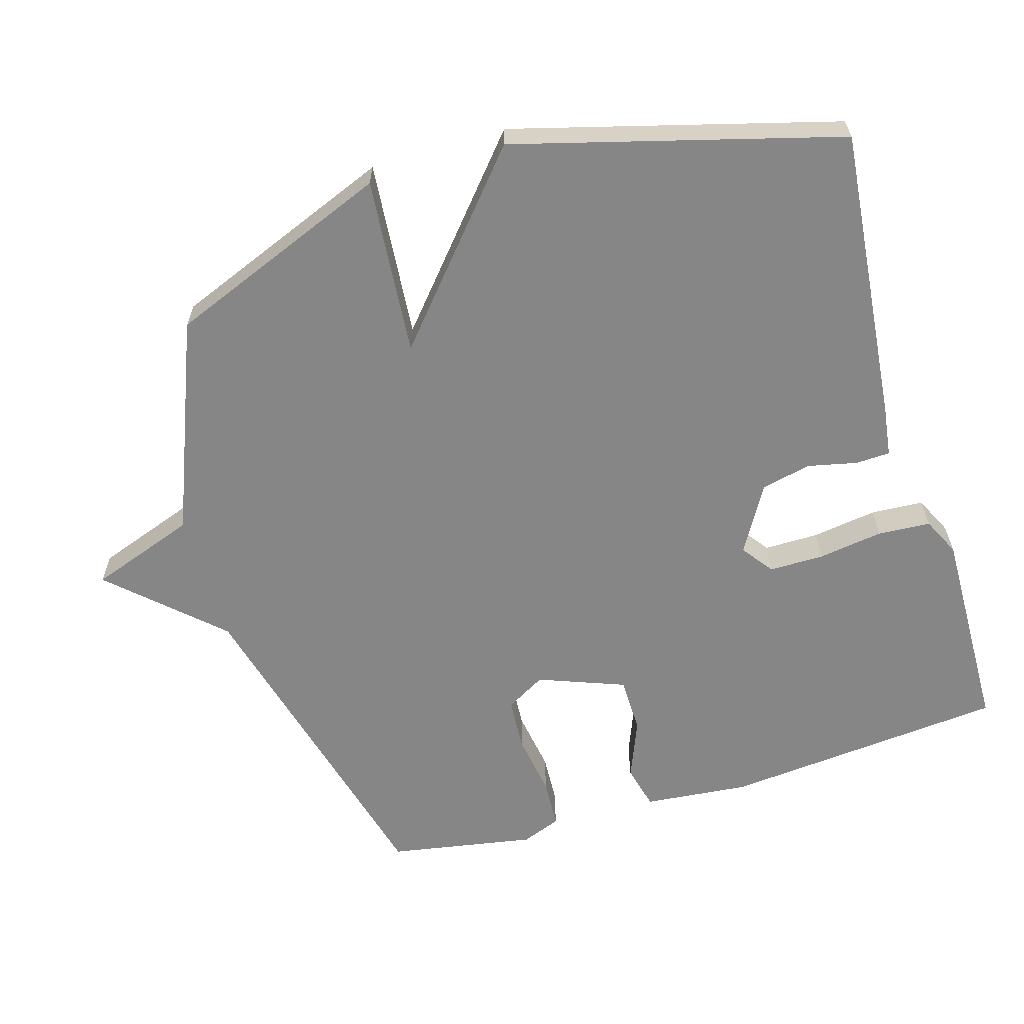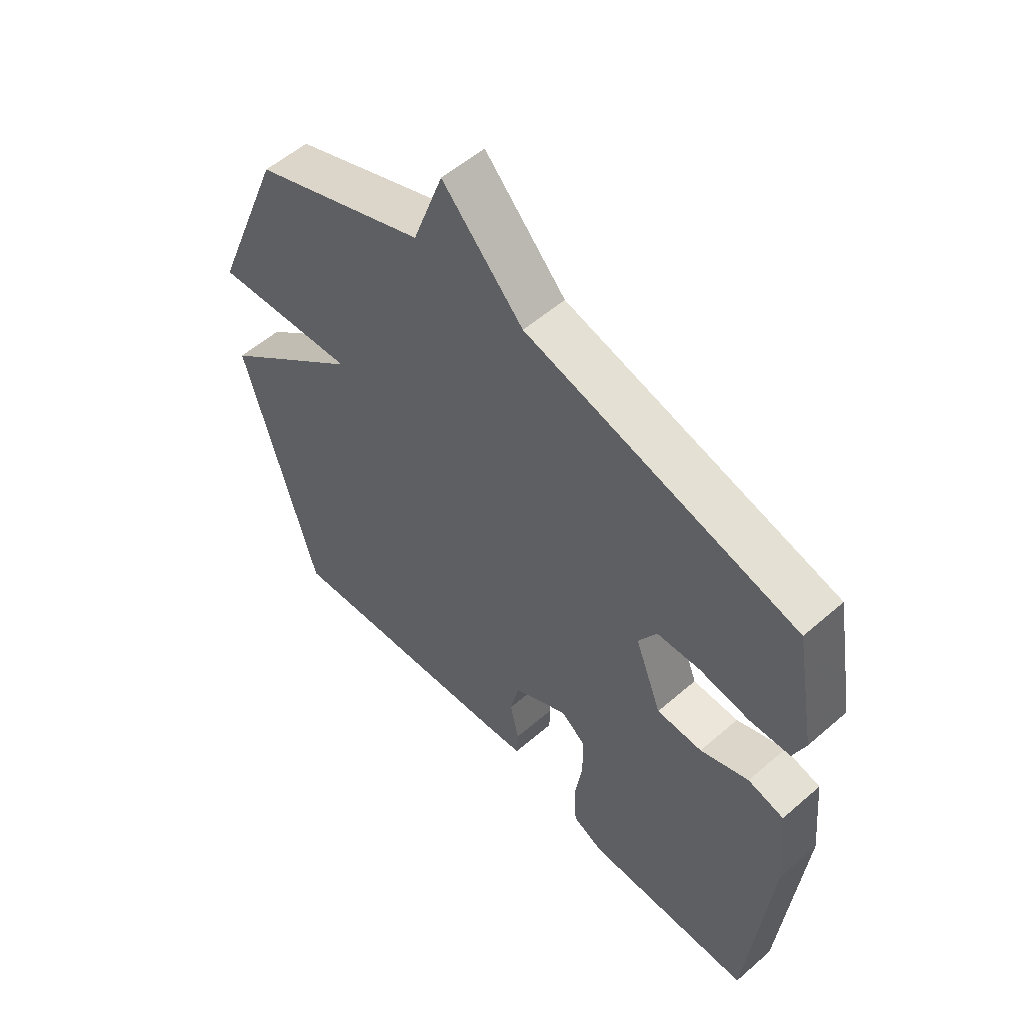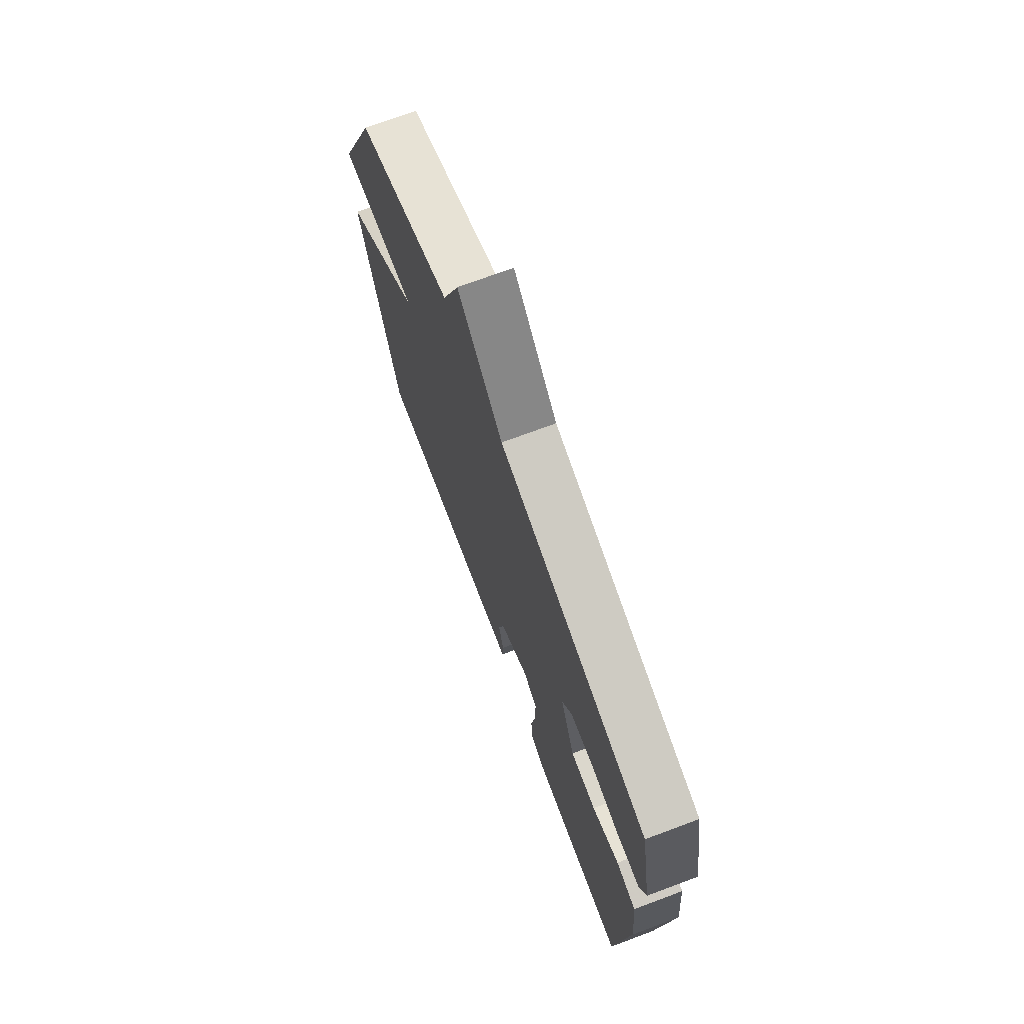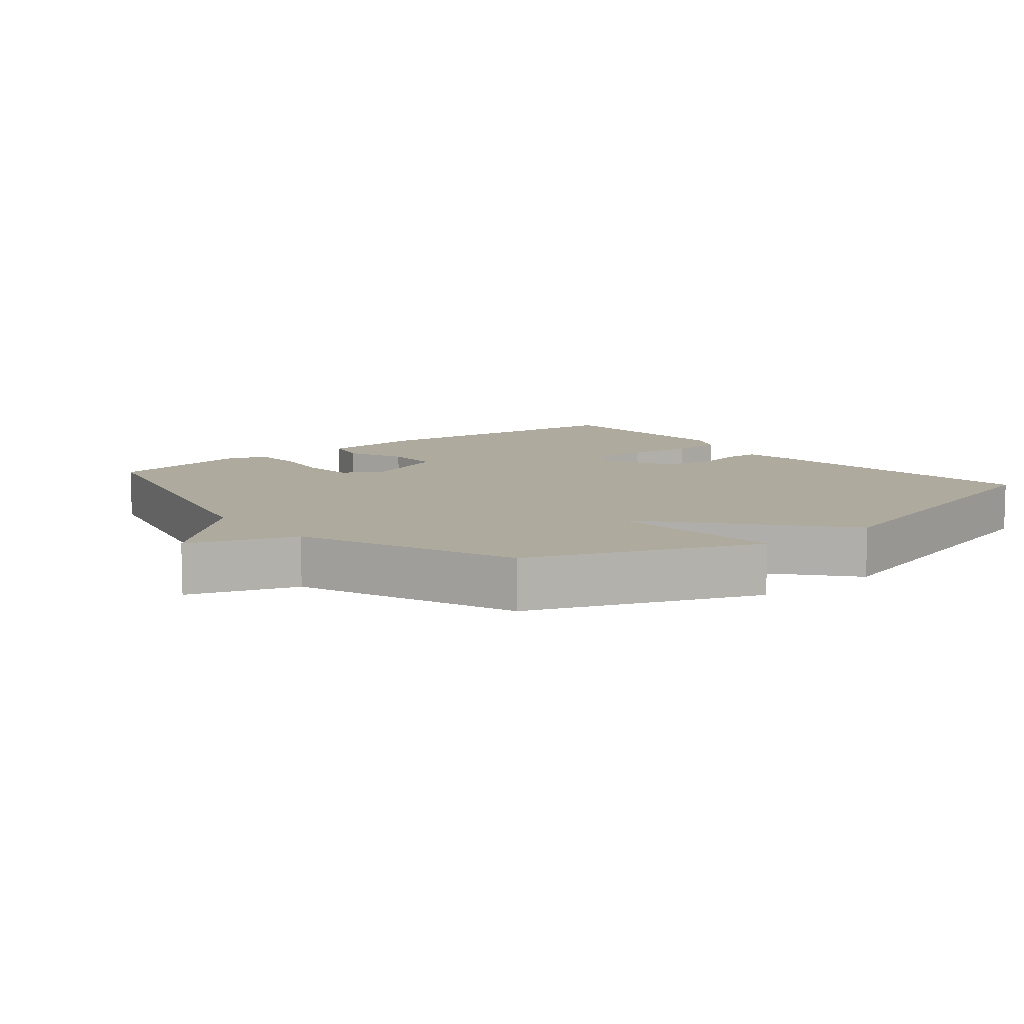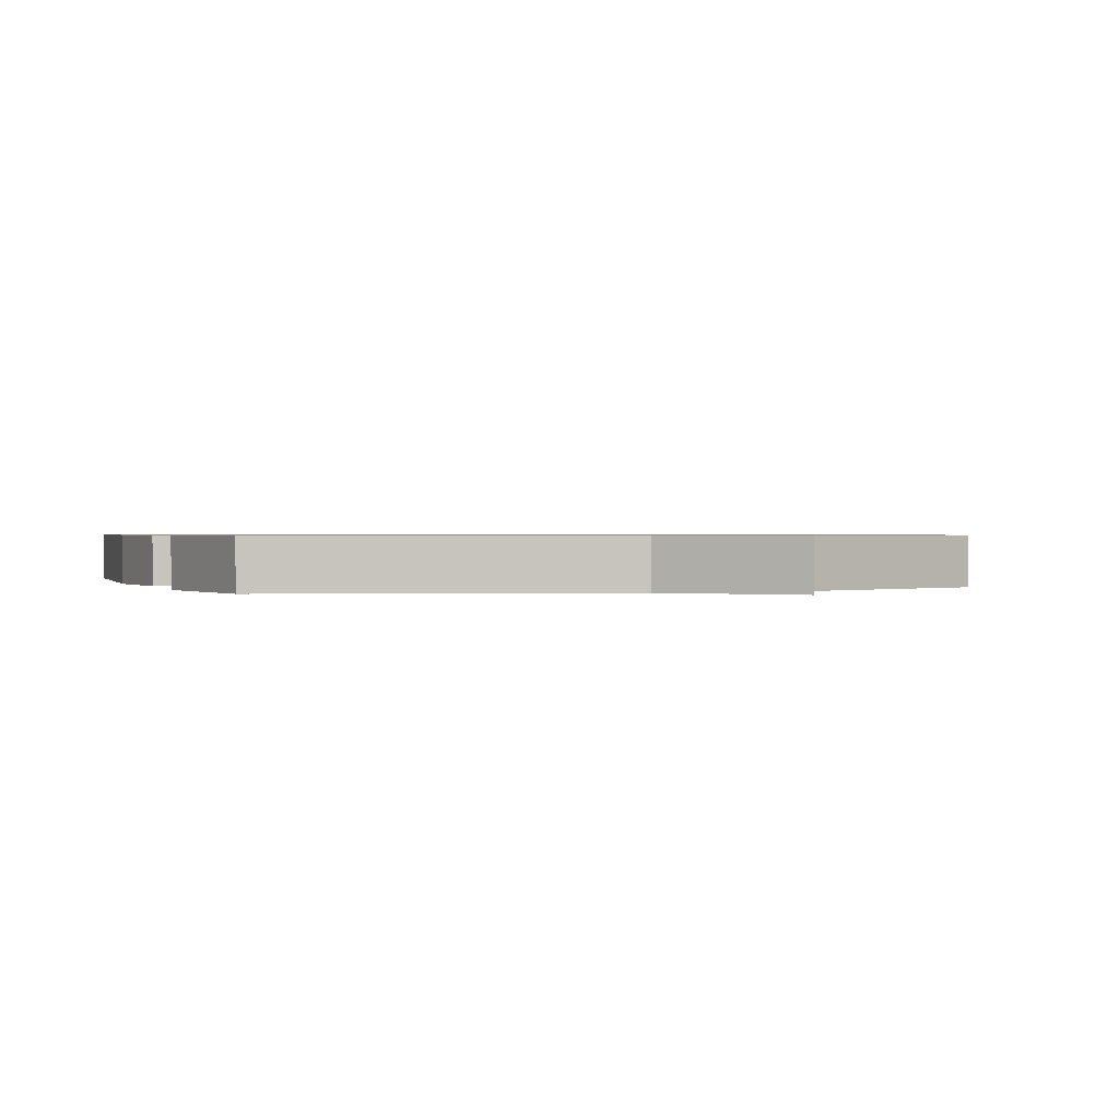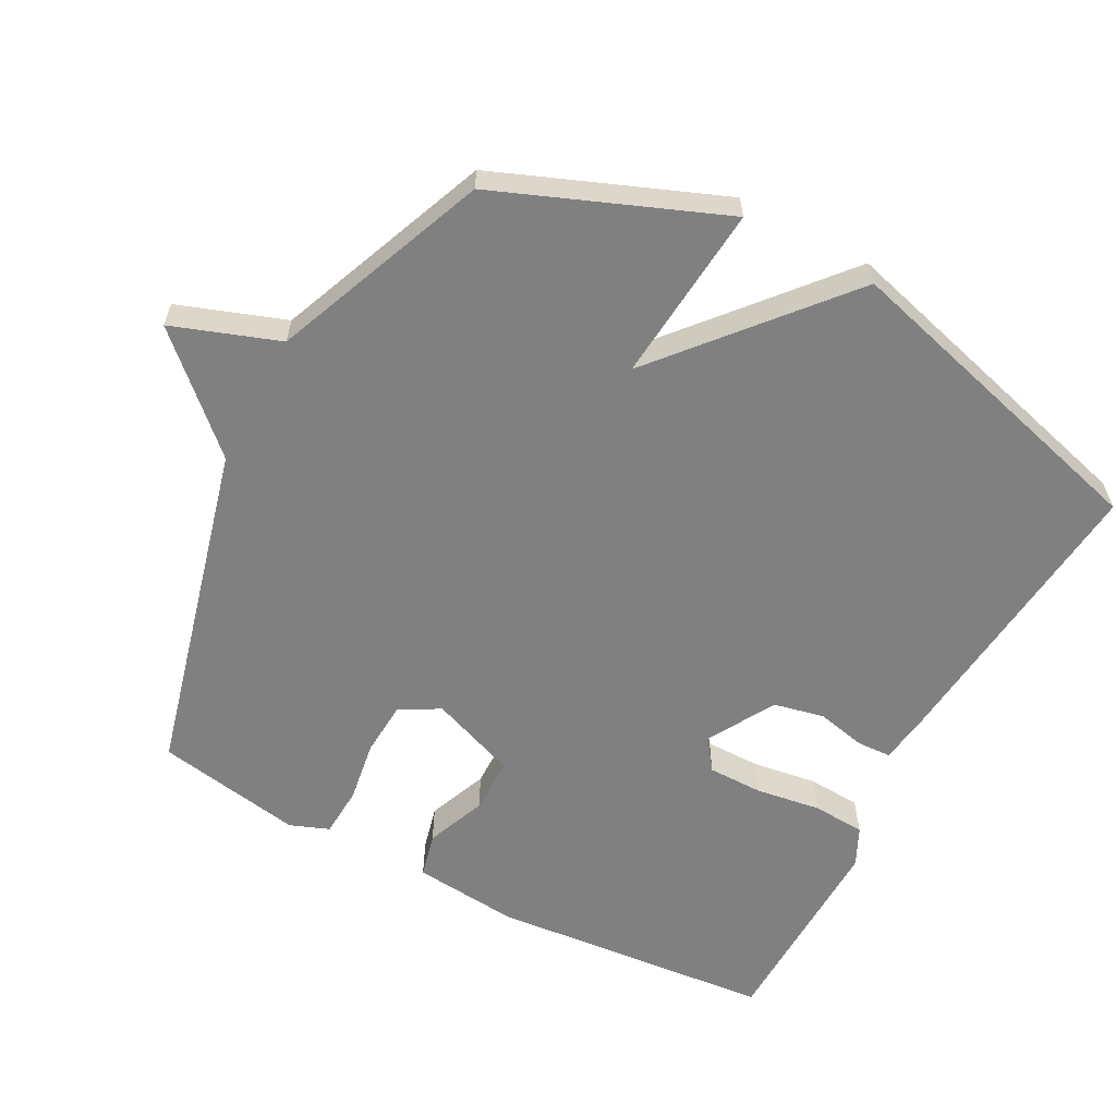
<metadata>
{"format":"obj","ext":"obj","renderer":"f3d","projection":"perspective","resolution":1024,"background":"white","views":[{"elev":-62.1,"azim":106.7,"up":"+Y"},{"elev":55.5,"azim":-132.4,"up":"+Z"},{"elev":72.5,"azim":-110.5,"up":"+Z"},{"elev":9.3,"azim":50.7,"up":"+Y"},{"elev":0.7,"azim":-19.9,"up":"+Y"},{"elev":-60.2,"azim":62.0,"up":"+Y"}]}
</metadata>
<code>
v 0.5 0.07 0.5
v 0.63 0.07 0.173
v 0.37 0.07 0.196
v 0.63 0.07 -0.027
v 0.5 0.07 -0.5
v 0.068 0.07 -0.456
v -0.004 0.07 -0.446
v -0.006 0.07 -0.396
v 0.01 0.07 -0.324
v -0.006 0.07 -0.251
v -0.104 0.07 -0.194
v -0.15 0.07 -0.228
v -0.15 0.07 -0.308
v -0.136 0.07 -0.403
v -0.141 0.07 -0.48
v -0.197 0.07 -0.507
v -0.5 0.07 -0.5
v -0.538 0.07 -0.086
v -0.523 0.07 0.068
v -0.458 0.07 0.084
v -0.371 0.07 0.049
v -0.289 0.07 0.05
v -0.241 0.07 0.176
v -0.274 0.07 0.234
v -0.352 0.07 0.239
v -0.443 0.07 0.225
v -0.516 0.07 0.229
v -0.538 0.07 0.286
v -0.5 0.07 0.5
v -0.012 0.07 0.625
v 0.133 0.07 0.78
v 0.188 0.07 0.625
v 0.5 0 0.5
v 0.63 0 0.173
v 0.37 0 0.196
v 0.63 0 -0.027
v 0.5 0 -0.5
v 0.068 0 -0.456
v -0.004 0 -0.446
v -0.006 0 -0.396
v 0.01 0 -0.324
v -0.006 0 -0.251
v -0.104 0 -0.194
v -0.15 0 -0.228
v -0.15 0 -0.308
v -0.136 0 -0.403
v -0.141 0 -0.48
v -0.197 0 -0.507
v -0.5 0 -0.5
v -0.538 0 -0.086
v -0.523 0 0.068
v -0.458 0 0.084
v -0.371 0 0.049
v -0.289 0 0.05
v -0.241 0 0.176
v -0.274 0 0.234
v -0.352 0 0.239
v -0.443 0 0.225
v -0.516 0 0.229
v -0.538 0 0.286
v -0.5 0 0.5
v -0.012 0 0.625
v 0.133 0 0.78
v 0.188 0 0.625
f 30 31 32
f 30 32 1
f 29 30 1
f 28 29 1
f 27 28 1
f 26 27 1
f 25 26 1
f 24 25 1
f 23 24 1
f 22 23 1
f 19 20 21
f 18 19 21
f 17 18 21
f 16 17 21
f 15 16 21
f 14 15 21
f 13 14 21
f 12 13 21 22
f 11 12 22 1
f 7 8 9
f 6 7 9
f 5 6 9
f 4 5 9
f 3 4 9
f 3 9 10
f 1 2 3
f 1 3 10 11
f 64 63 62
f 33 64 62
f 33 62 61
f 33 61 60
f 33 60 59
f 33 59 58
f 33 58 57
f 33 57 56
f 33 56 55
f 33 55 54
f 53 52 51
f 53 51 50
f 53 50 49
f 53 49 48
f 53 48 47
f 53 47 46
f 53 46 45
f 54 53 45 44
f 33 54 44 43
f 41 40 39
f 41 39 38
f 41 38 37
f 41 37 36
f 41 36 35
f 42 41 35
f 35 34 33
f 43 42 35 33
f 1 33 34 2
f 2 34 35 3
f 3 35 36 4
f 4 36 37 5
f 5 37 38 6
f 6 38 39 7
f 7 39 40 8
f 8 40 41 9
f 9 41 42 10
f 10 42 43 11
f 11 43 44 12
f 12 44 45 13
f 13 45 46 14
f 14 46 47 15
f 15 47 48 16
f 16 48 49 17
f 17 49 50 18
f 18 50 51 19
f 19 51 52 20
f 20 52 53 21
f 21 53 54 22
f 22 54 55 23
f 23 55 56 24
f 24 56 57 25
f 25 57 58 26
f 26 58 59 27
f 27 59 60 28
f 28 60 61 29
f 29 61 62 30
f 30 62 63 31
f 31 63 64 32
f 32 64 33 1

</code>
